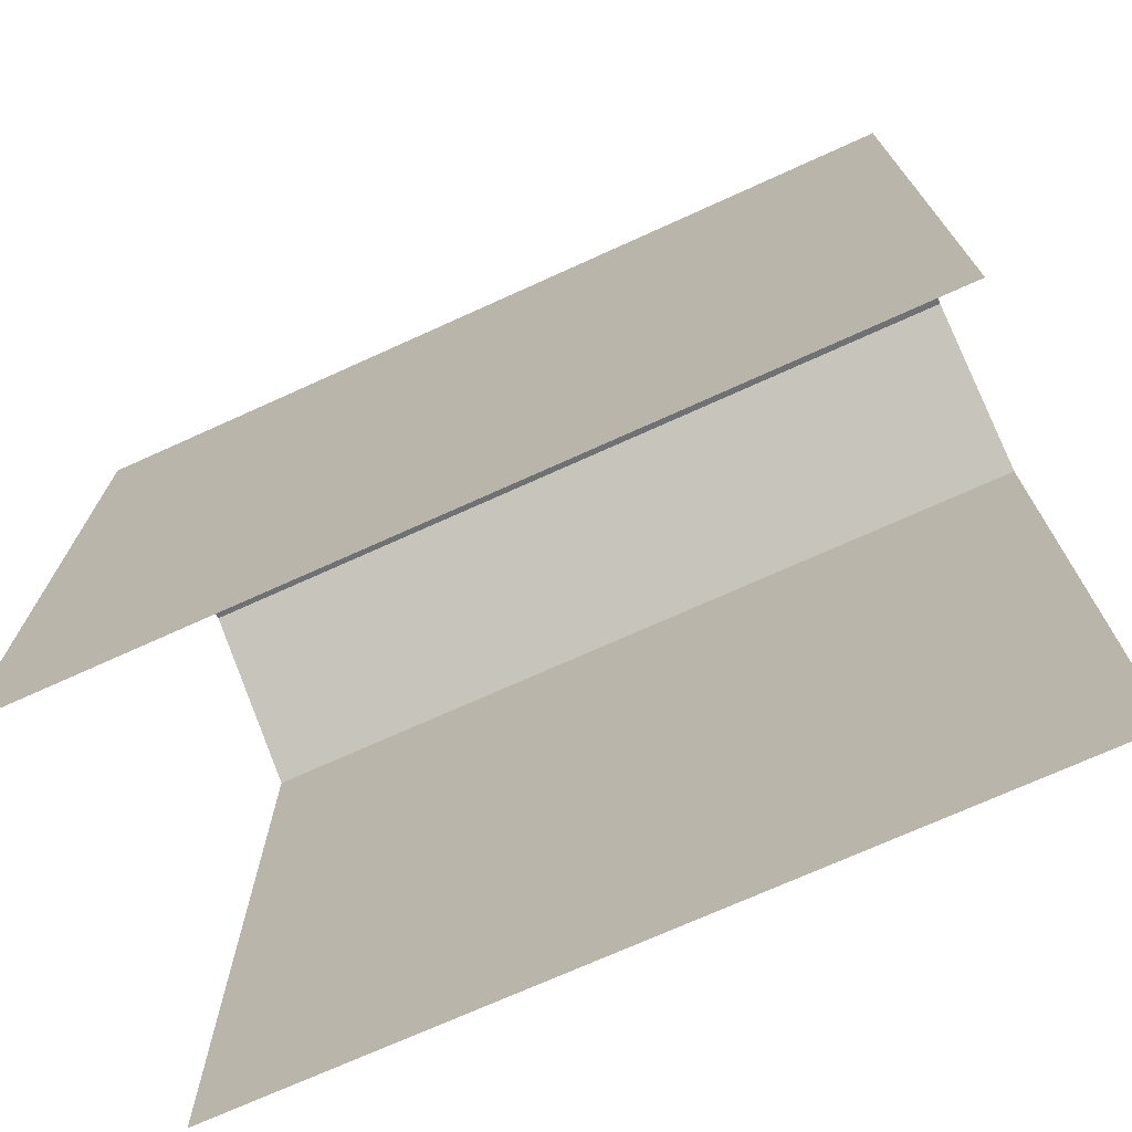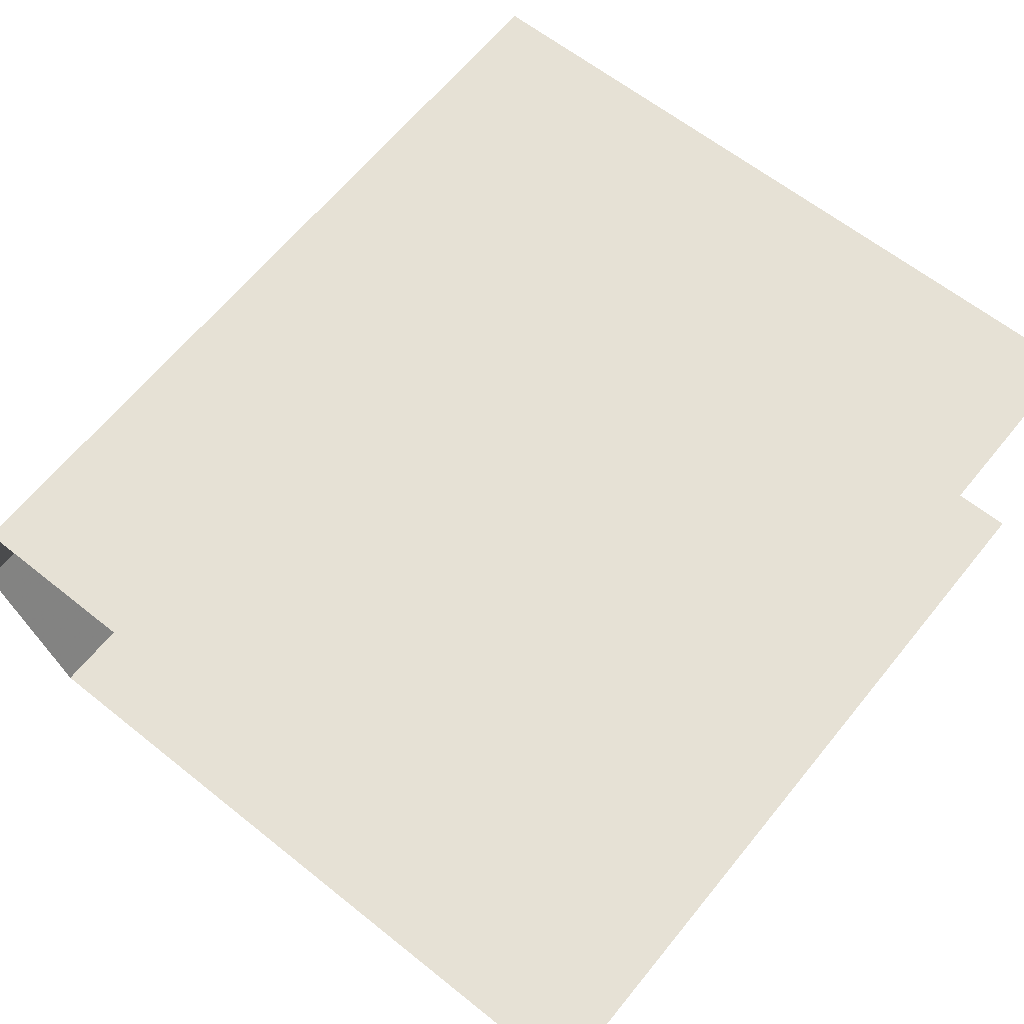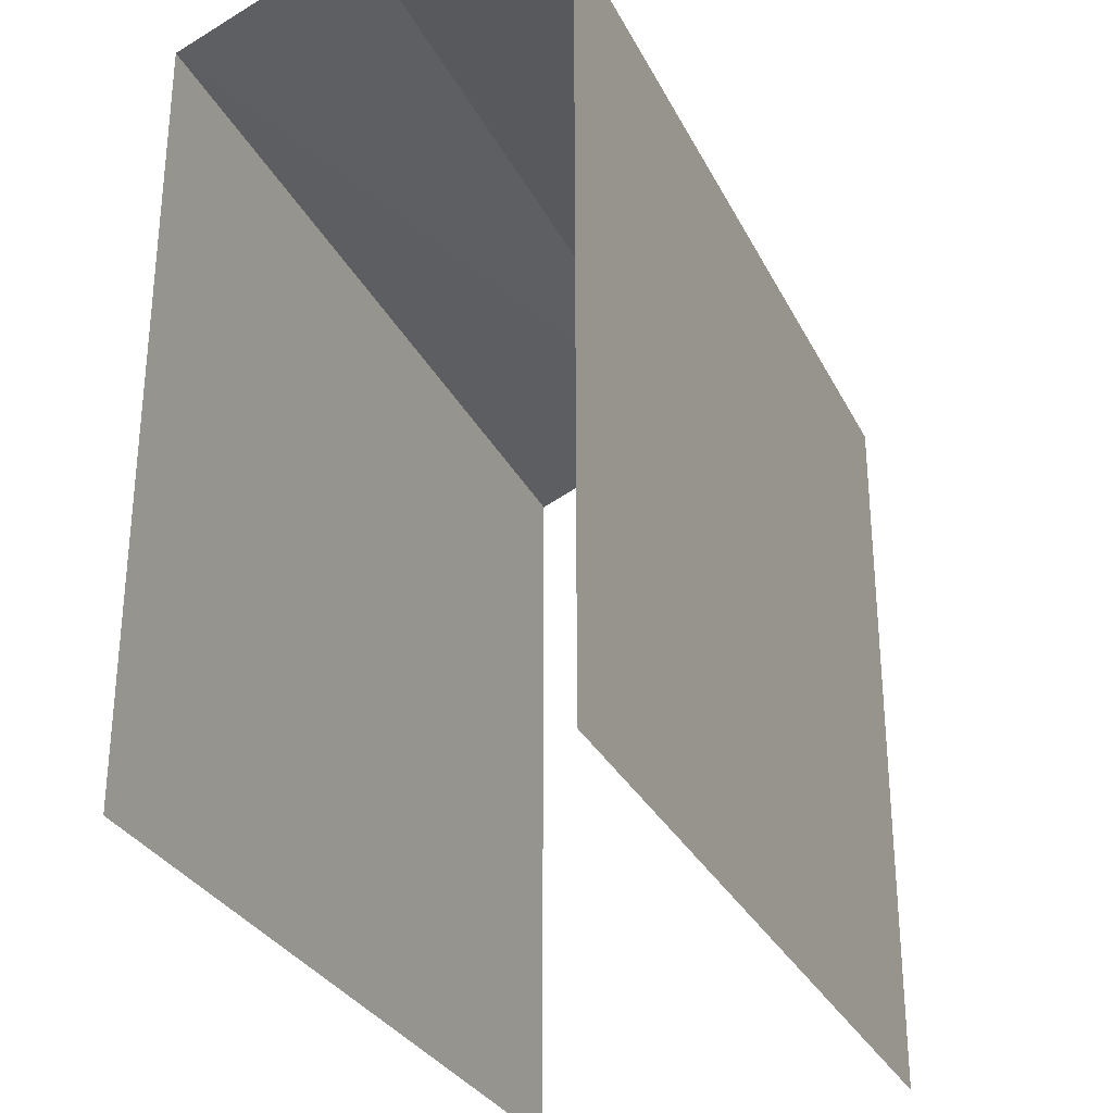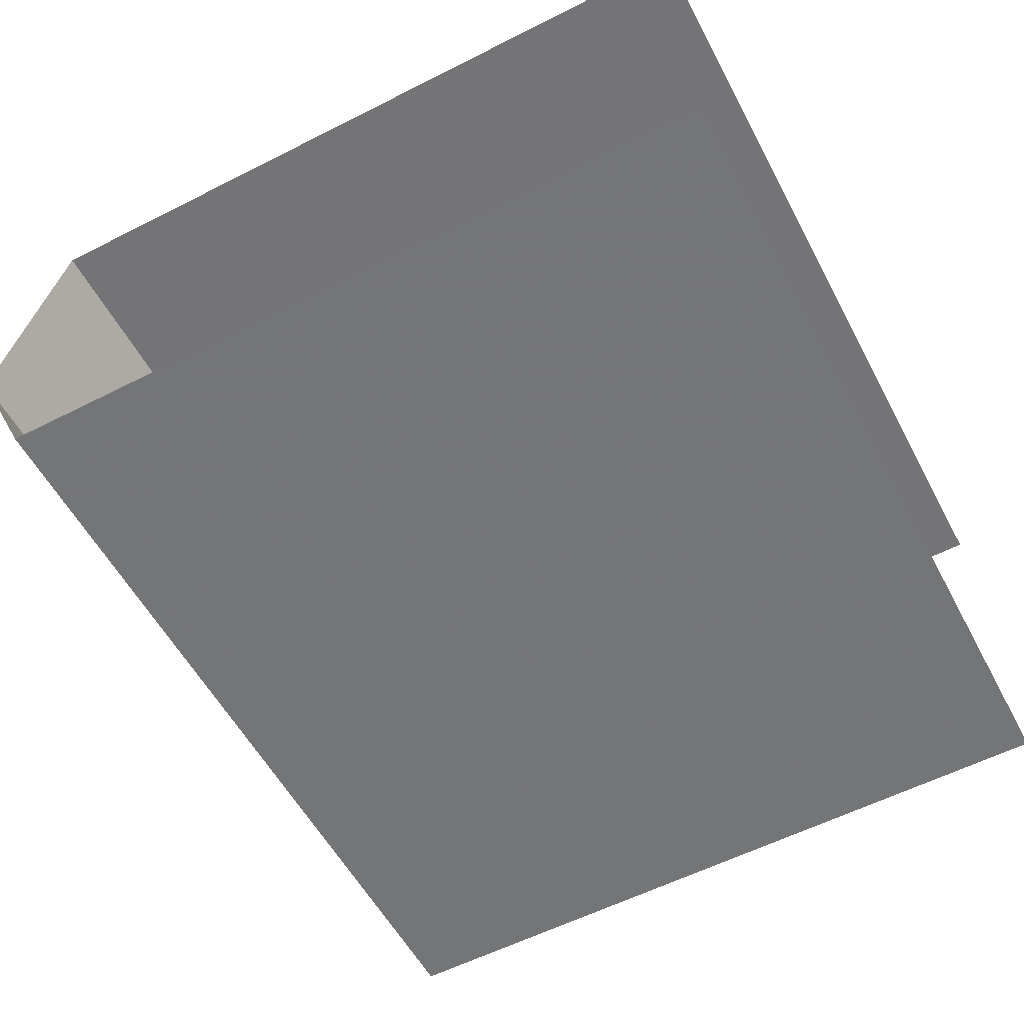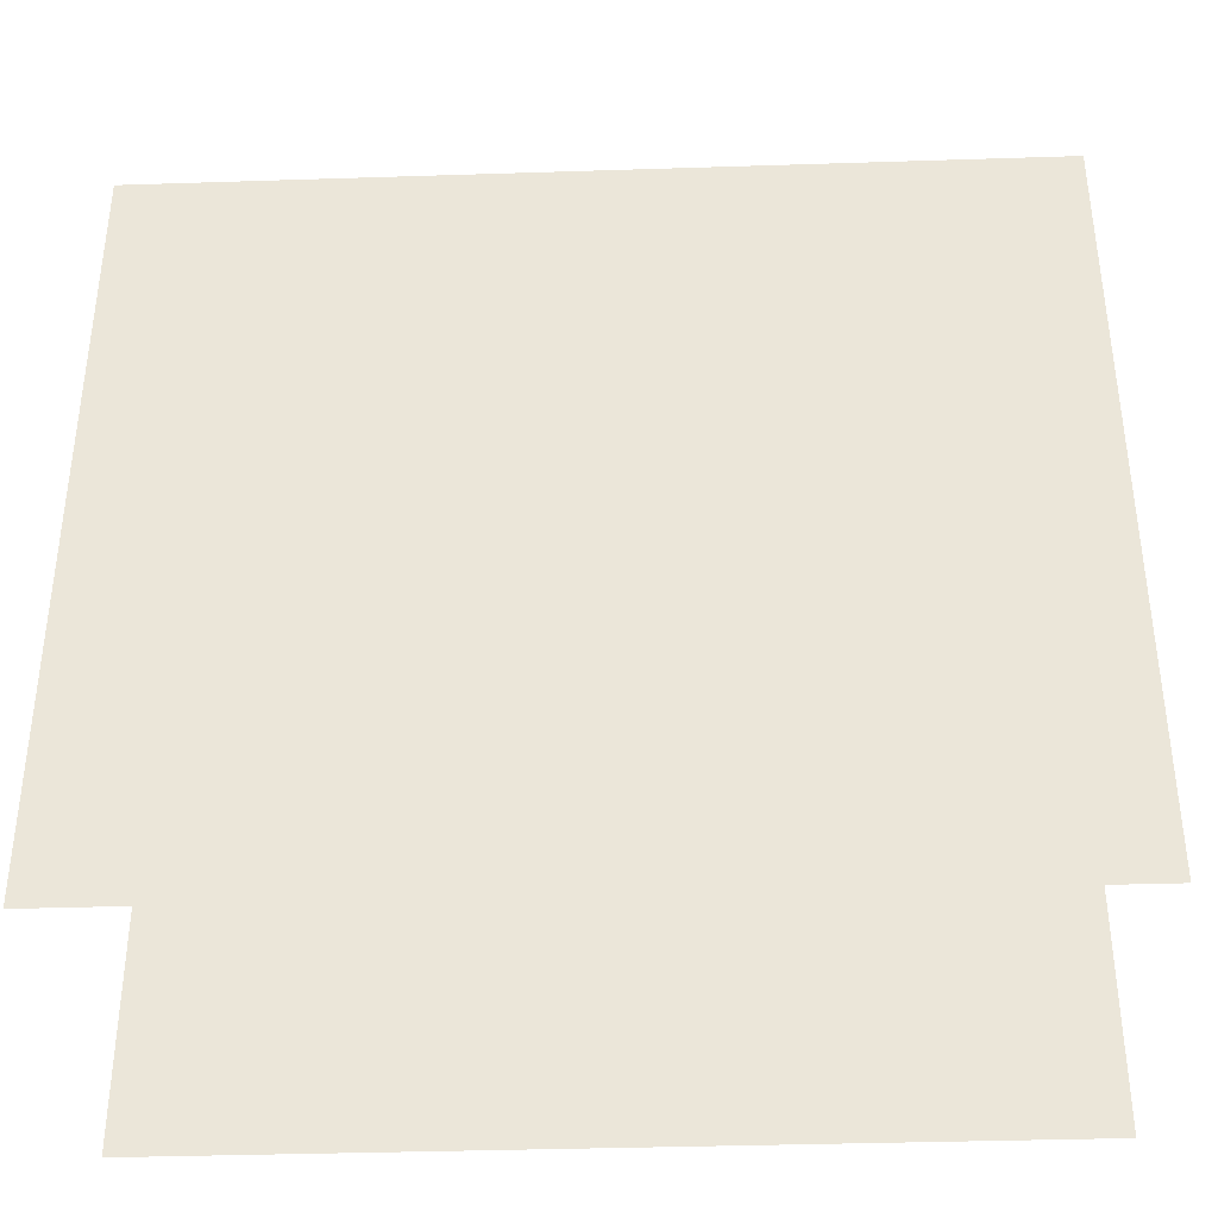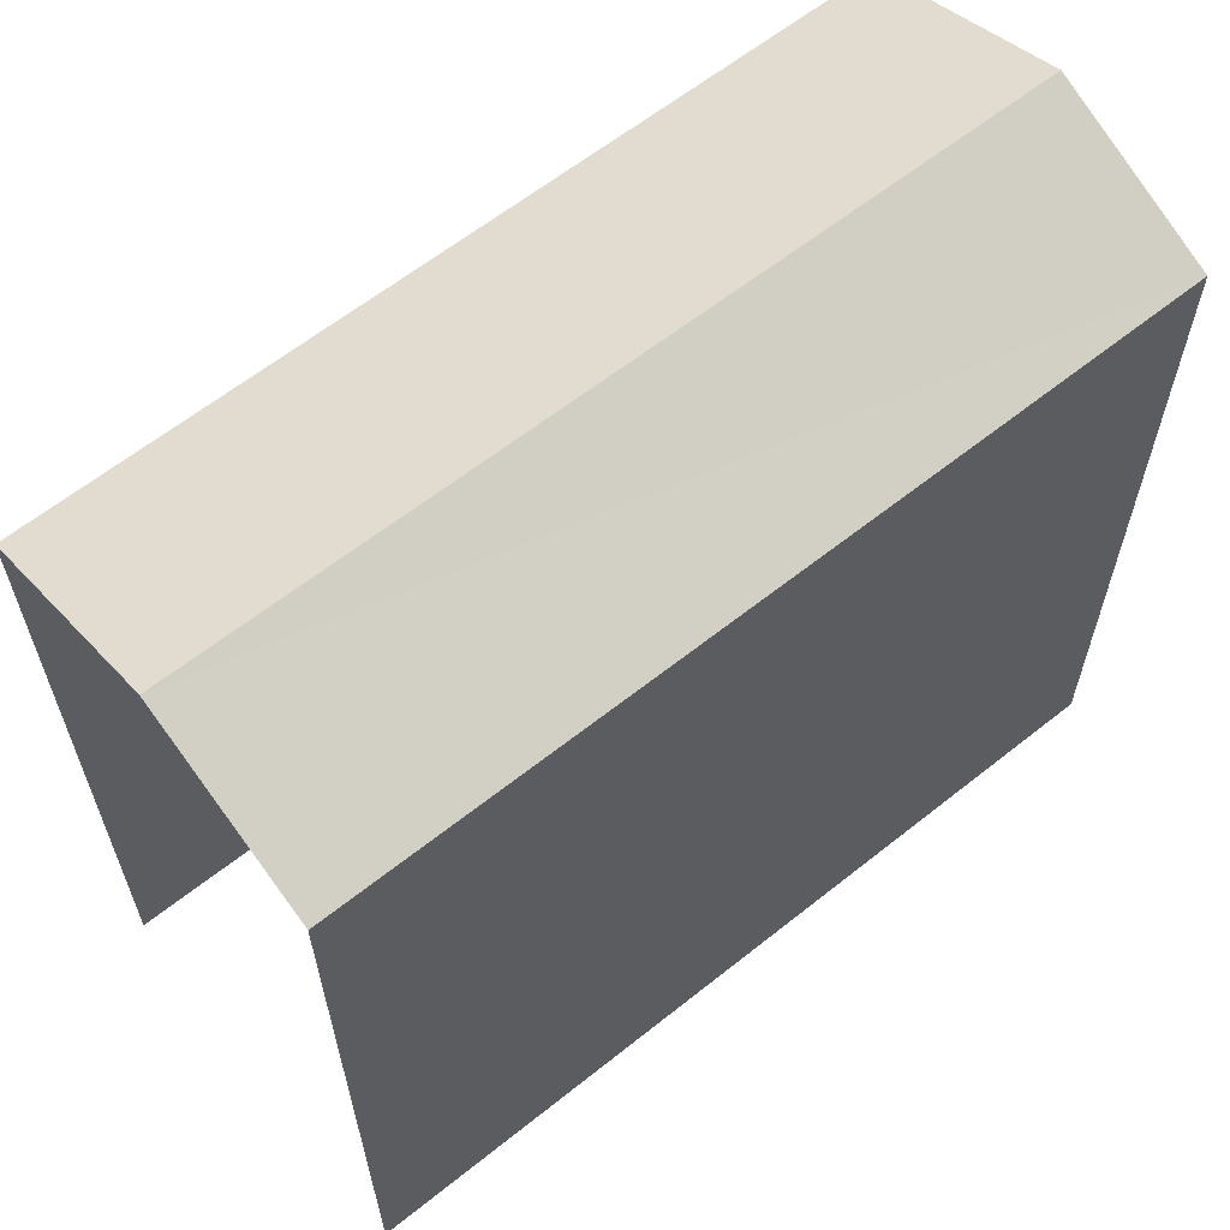
<metadata>
{"format":"obj","ext":"obj","renderer":"f3d","projection":"perspective","resolution":1024,"background":"white","views":[{"elev":-72.7,"azim":-158.2,"up":"+Z"},{"elev":61.8,"azim":129.2,"up":"+Y"},{"elev":-30.1,"azim":110.1,"up":"+Z"},{"elev":-58.4,"azim":117.8,"up":"+Y"},{"elev":-38.0,"azim":-0.1,"up":"+Z"},{"elev":62.1,"azim":-41.4,"up":"+Z"}]}
</metadata>
<code>
v -3.723e+05 -1.053e+05 24.73
v -3.723e+05 -1.053e+05 24.73
v -3.723e+05 -1.053e+05 24.73
v -3.723e+05 -1.053e+05 24.73
v -3.723e+05 -1.053e+05 32.42
v -3.723e+05 -1.053e+05 31.72
v -3.723e+05 -1.053e+05 32.42
v -3.723e+05 -1.053e+05 31.72
v -3.723e+05 -1.053e+05 31.72
v -3.723e+05 -1.053e+05 31.72
f 1 2 3
f 1 4 2
f 2 4 6
f 6 10 7
f 6 4 10
f 1 3 9
f 9 8 5
f 9 3 8
f 5 6 7
f 5 8 6
f 7 9 5
f 7 10 9
f 9 4 1
f 9 10 4
f 8 3 2
f 6 8 2

</code>
